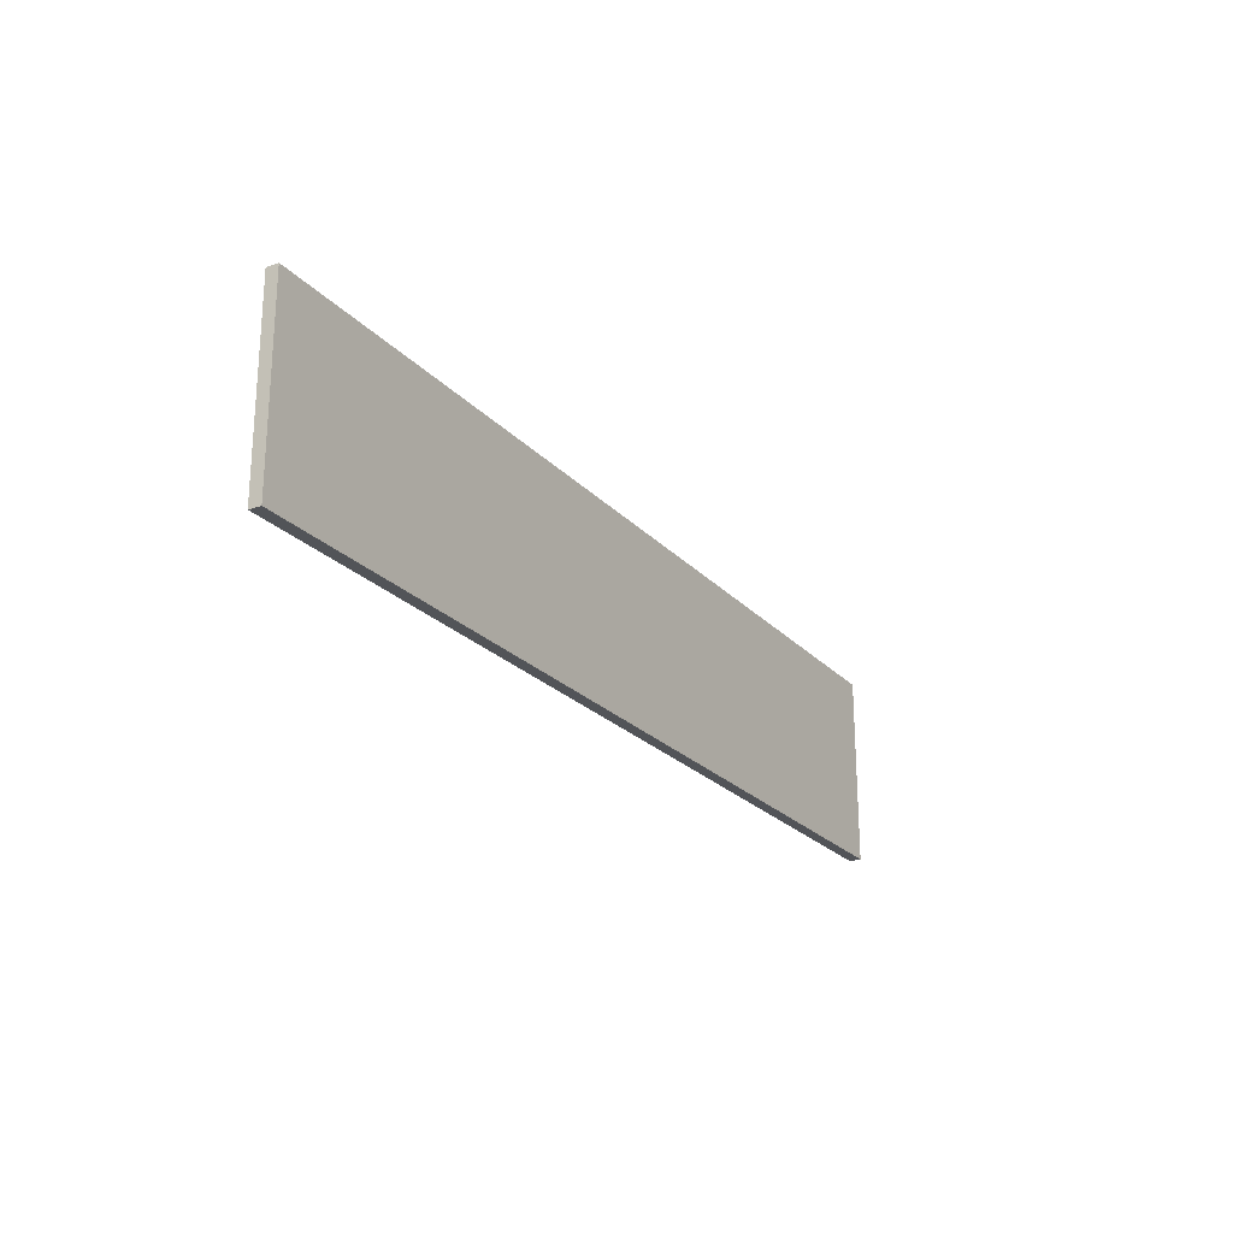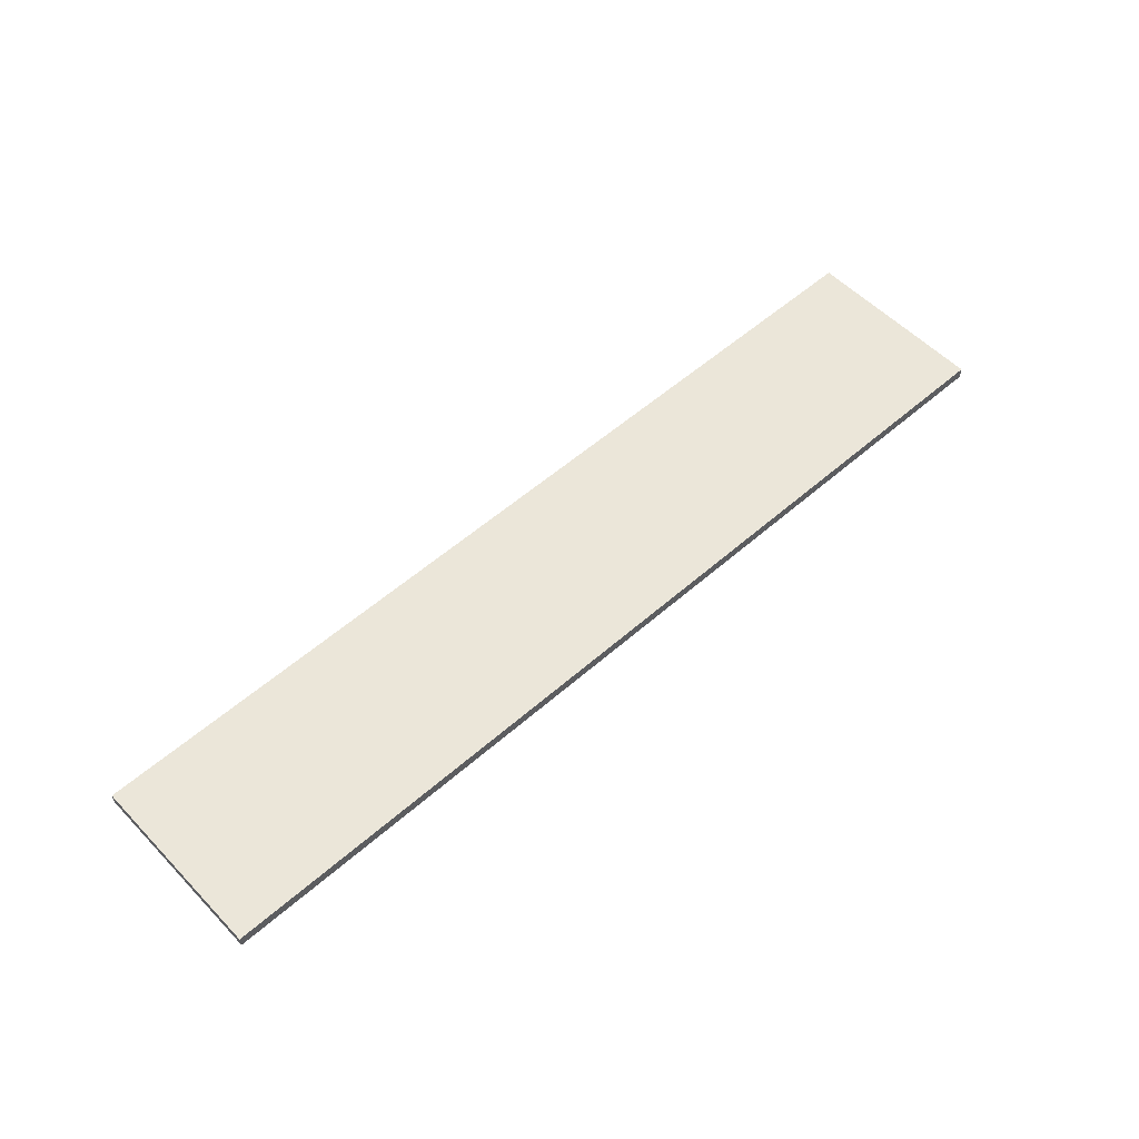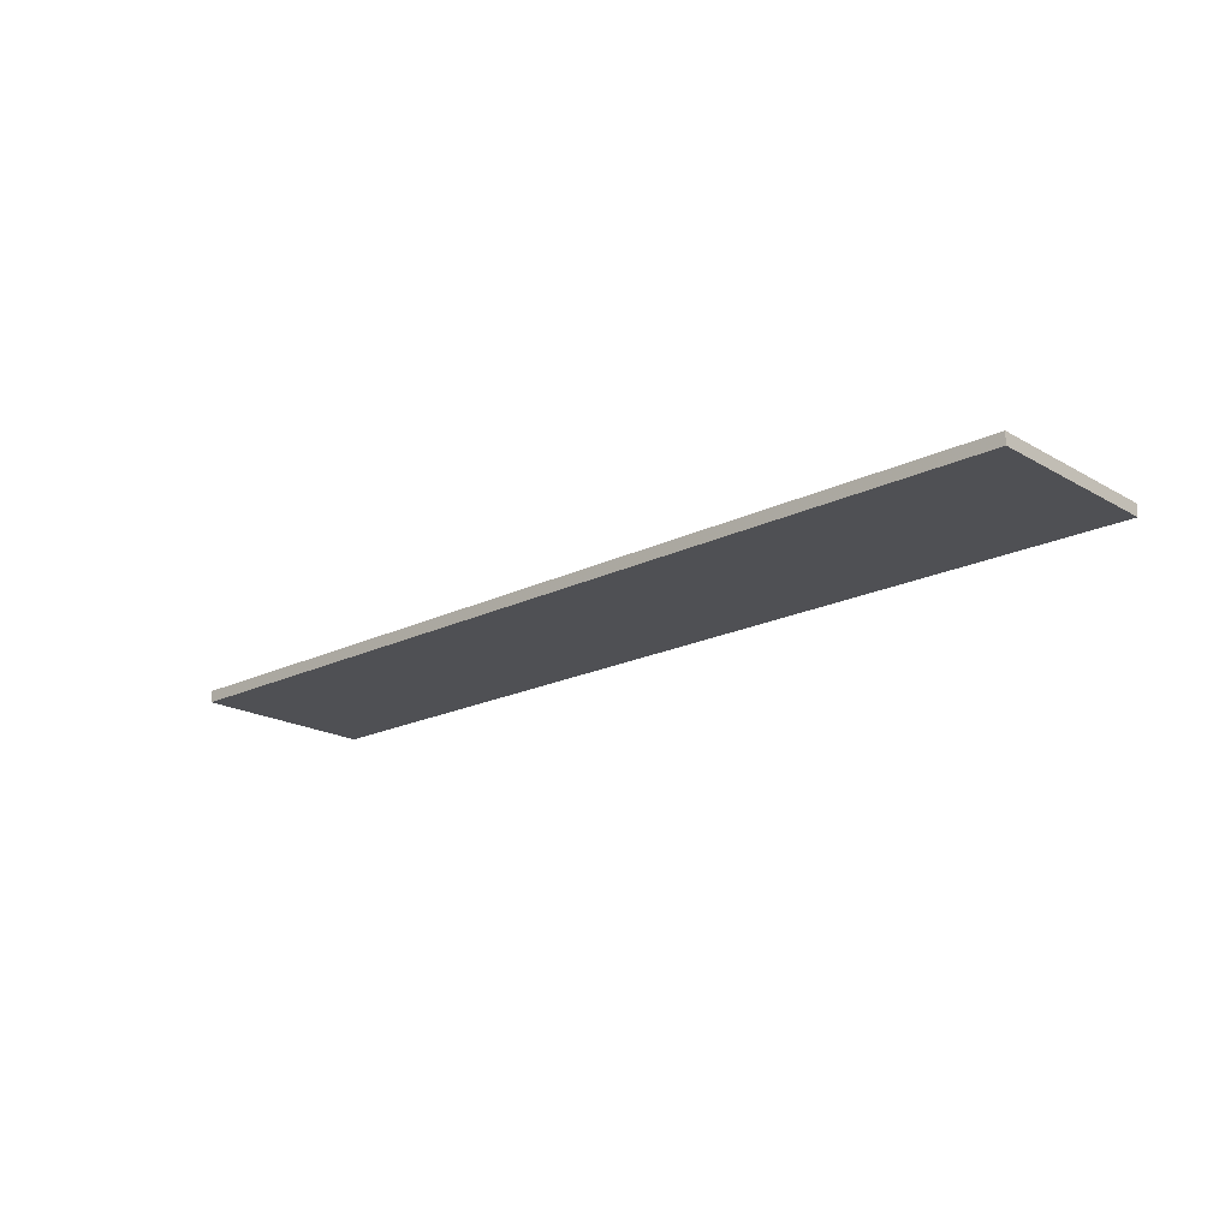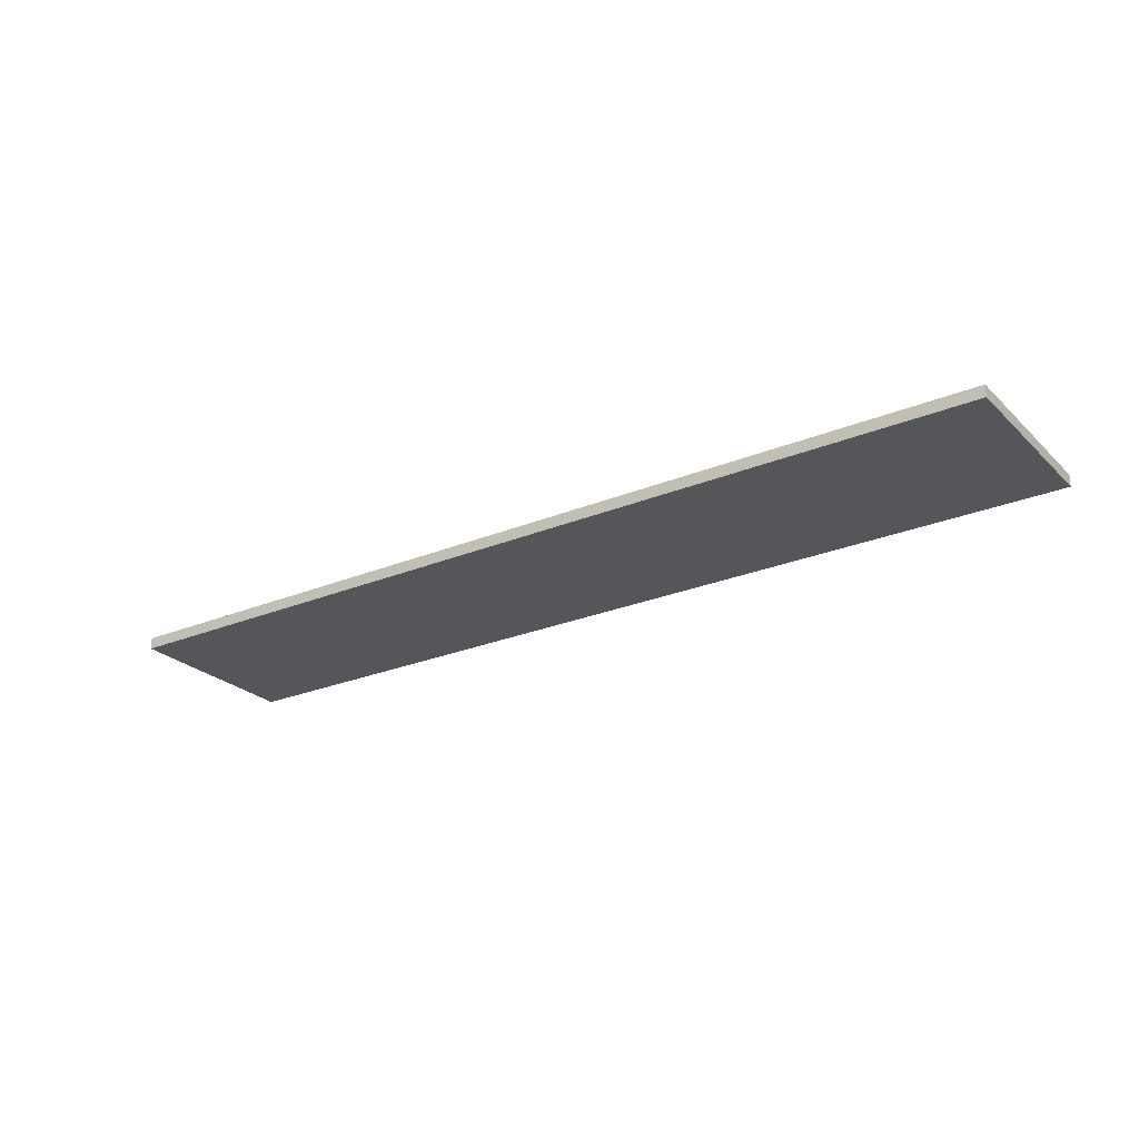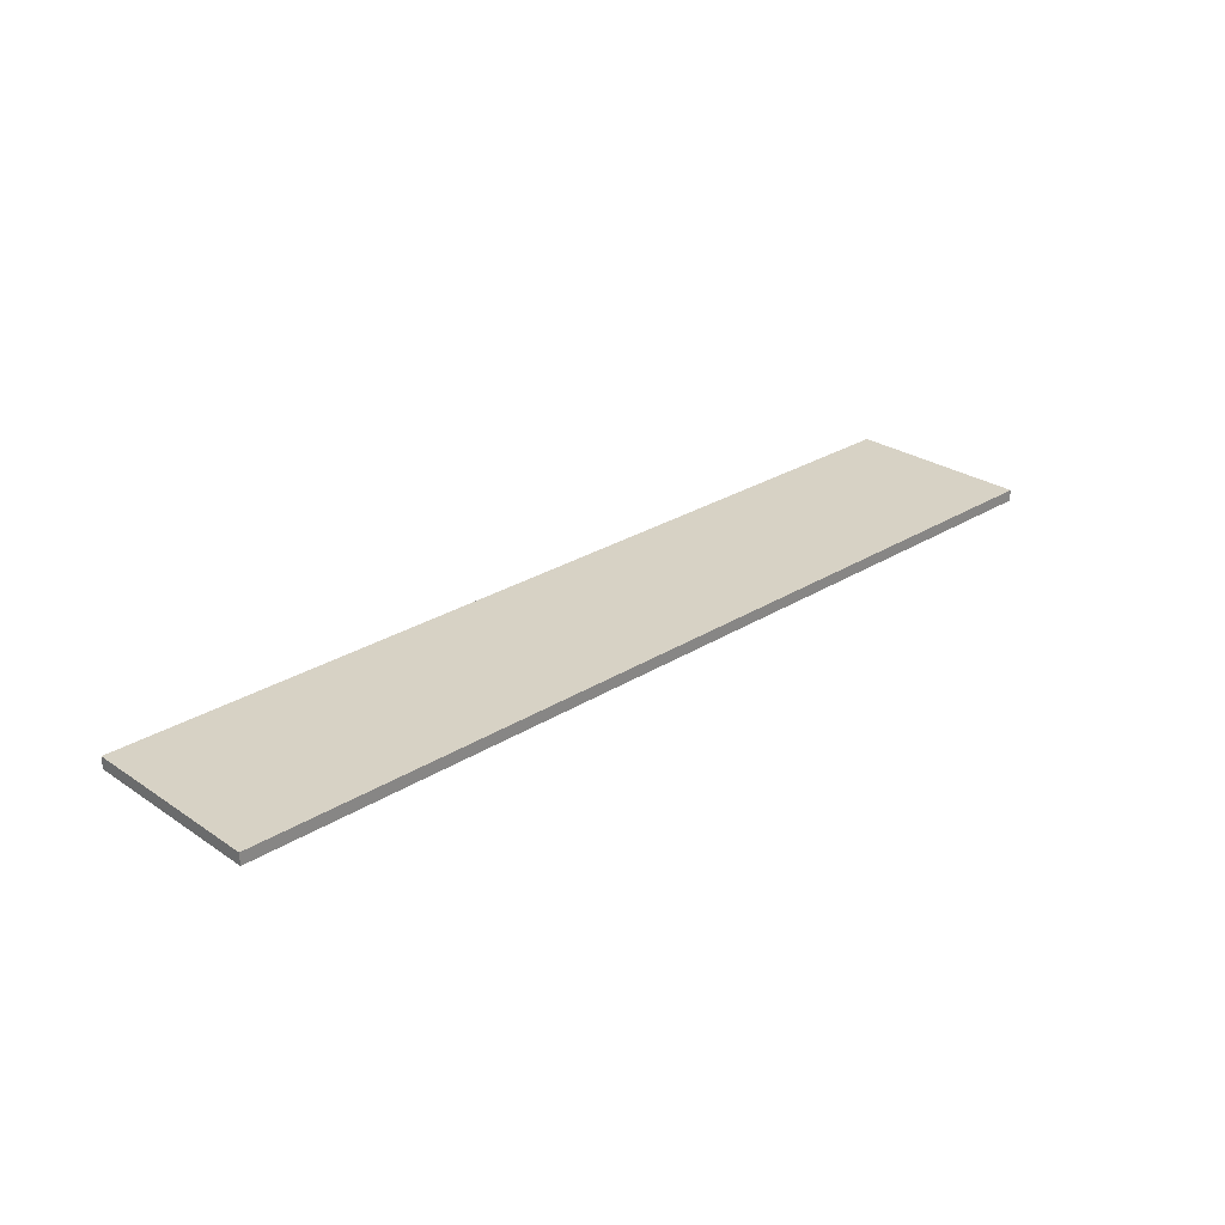
<metadata>
{"format":"obj","ext":"obj","renderer":"f3d","projection":"perspective","resolution":1024,"background":"white","views":[{"elev":-23.1,"azim":-59.3,"up":"+Z"},{"elev":55.1,"azim":137.2,"up":"+Y"},{"elev":-19.2,"azim":-137.2,"up":"+Y"},{"elev":-25.1,"azim":-146.0,"up":"+Y"},{"elev":27.3,"azim":-44.0,"up":"+Y"}]}
</metadata>
<code>
o 7558
v 2167 1879 15.7
v 2167 1879 15.7
v 2167 1879 15.7
v 2167 1879 15.54
v 2167 1879 15.54
v 2167 1879 15.54
v 2167 1879 15.7
v 2167 1879 15.7
v 2167 1879 15.7
v 2167 1879 15.54
v 2167 1879 15.7
v 2167 1879 15.54
v 2167 1879 15.54
v 2167 1879 15.54
v 2167 1879 15.54
v 2167 1879 15.54
v 2167 1879 15.7
v 2167 1879 15.54
v 2167 1879 15.7
v 2167 1879 15.54
v 2167 1879 15.54
v 2167 1879 15.7
v 2167 1879 15.54
v 2167 1879 15.54
v 2167 1879 15.7
v 2167 1879 15.7
v 2167 1879 15.54
v 2167 1879 15.7
v 2167 1879 15.7
f 1 2 3
f 1 4 5
f 6 2 7
f 8 9 7
f 10 7 11
f 12 13 14
f 14 15 16
f 17 15 18
f 19 20 21
f 22 23 20
f 24 25 26
f 27 28 29

</code>
